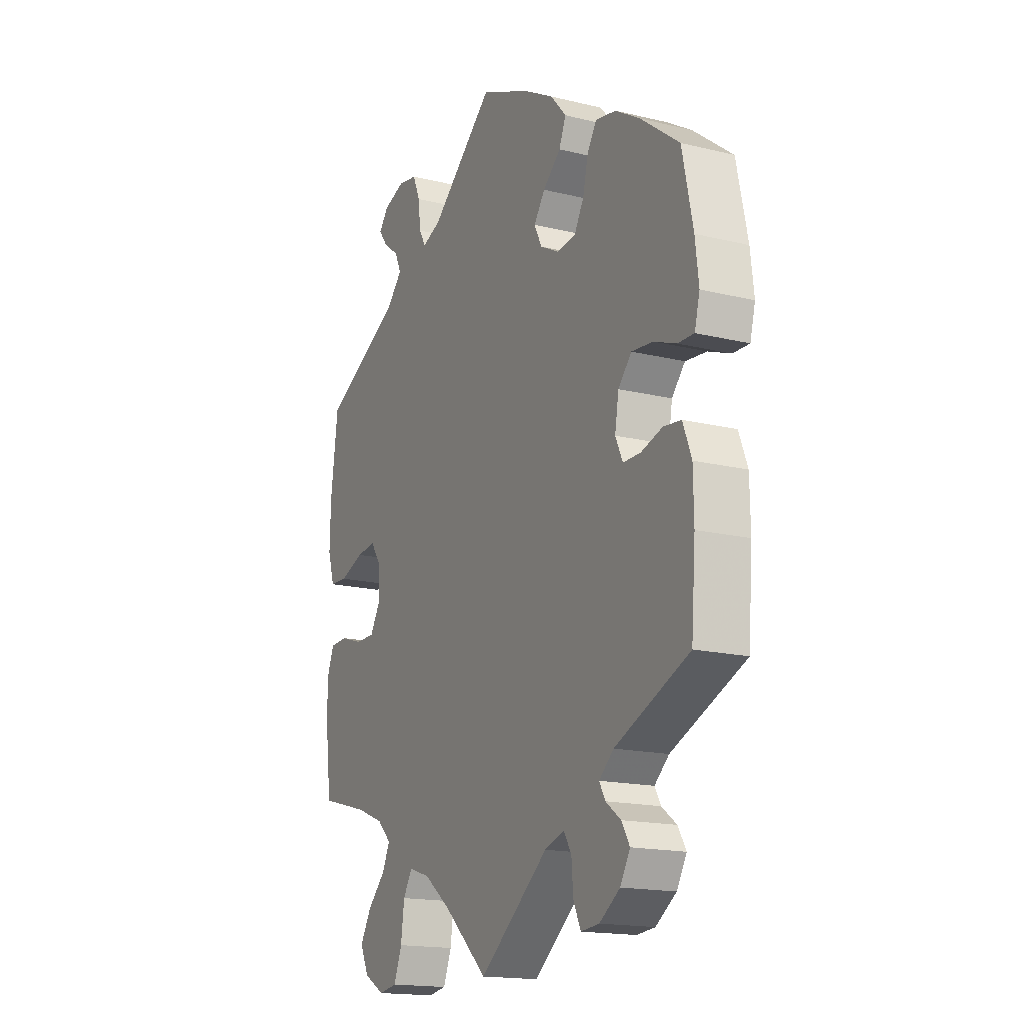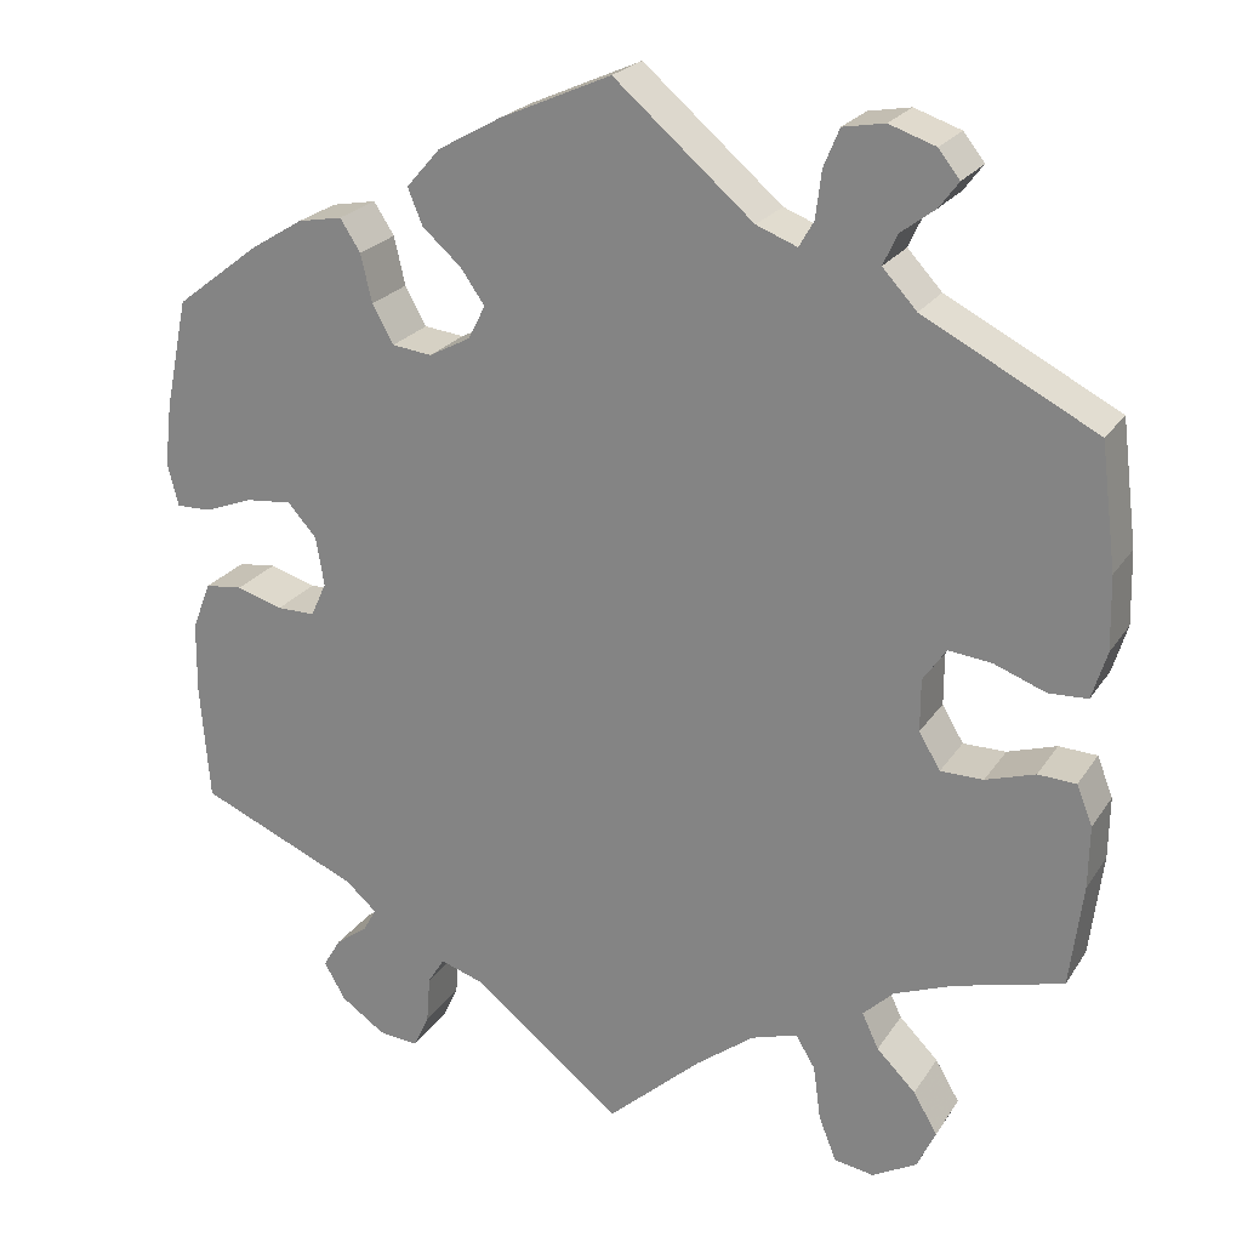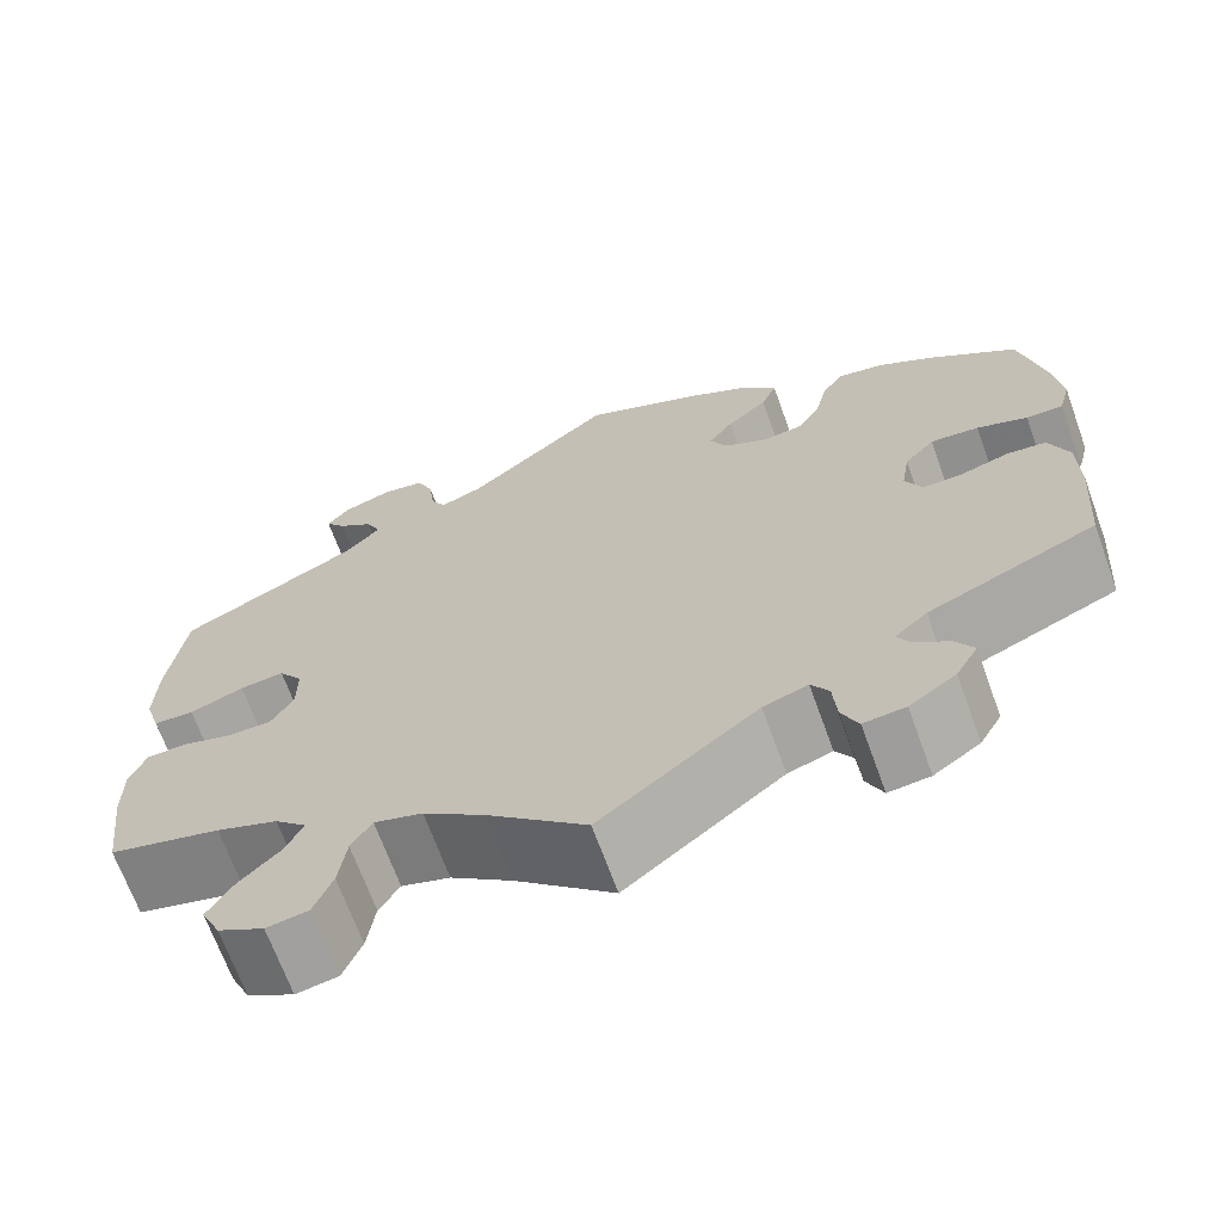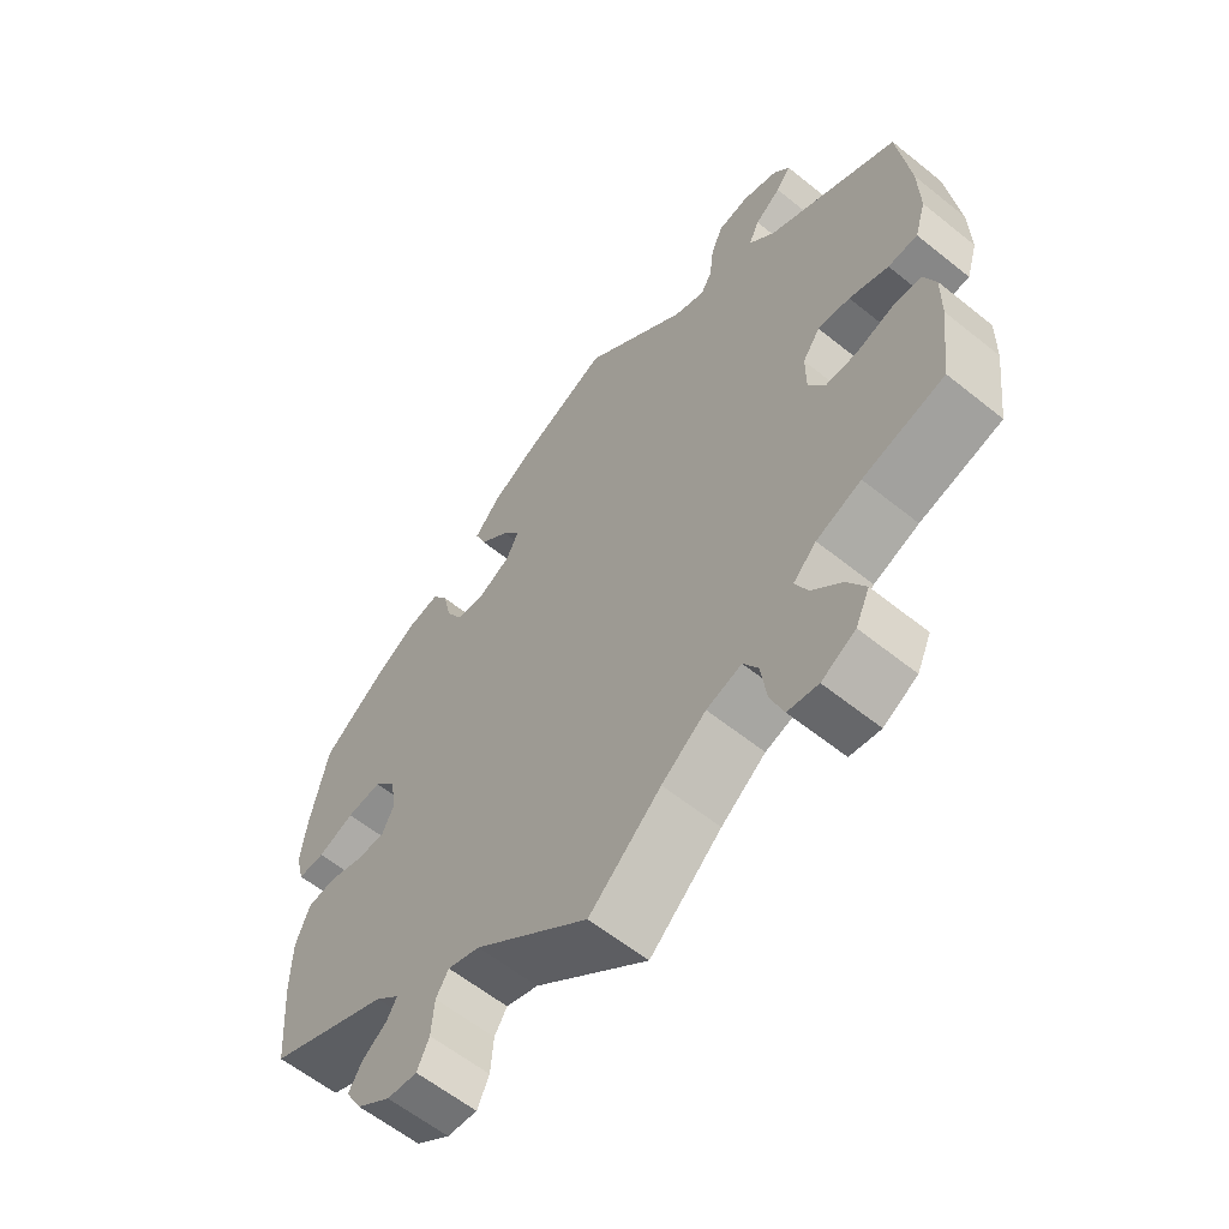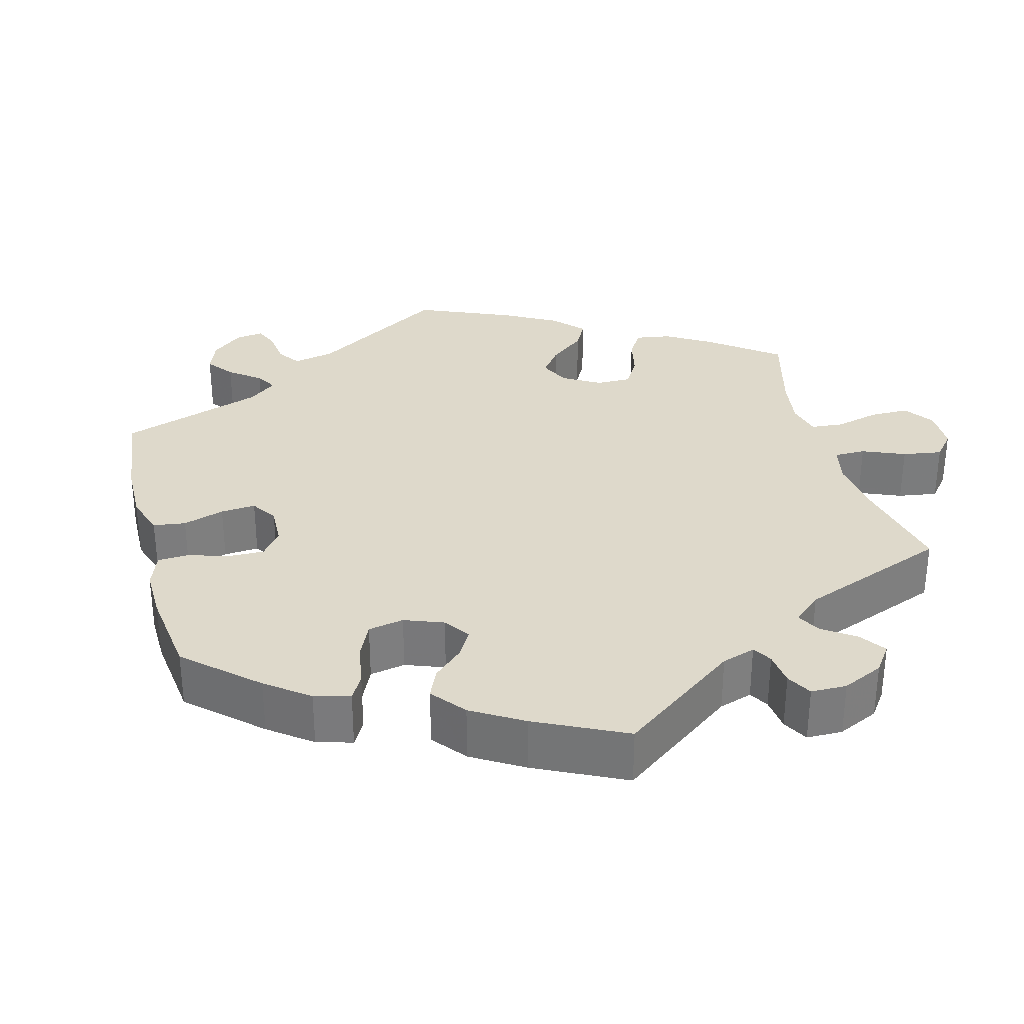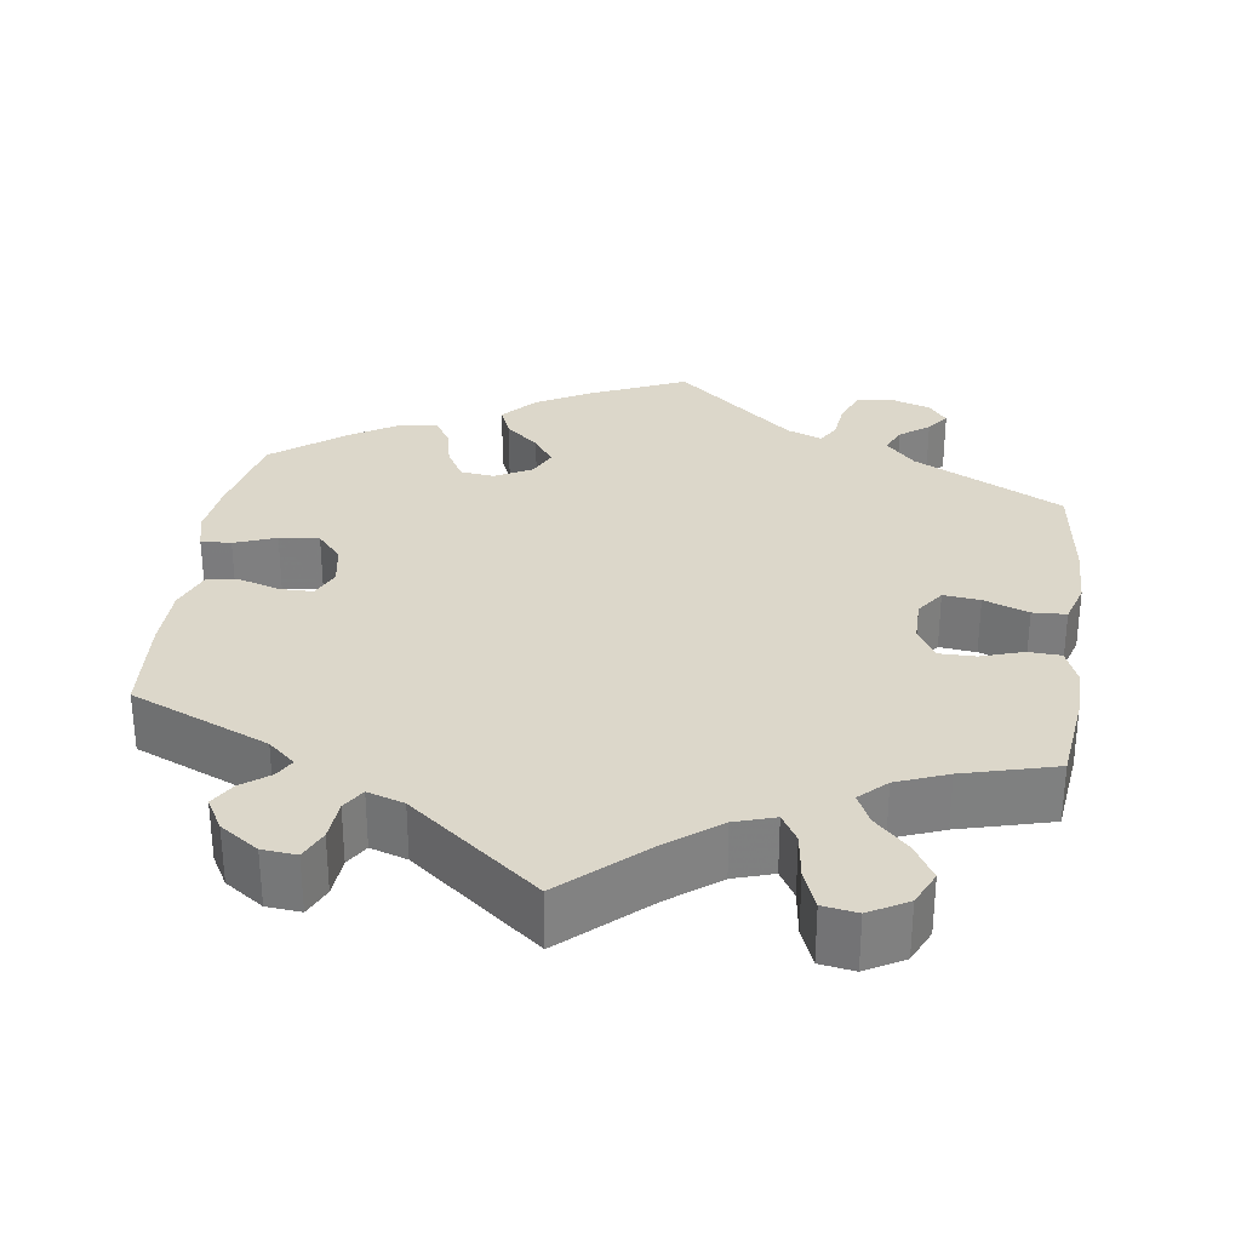
<metadata>
{"format":"obj","ext":"obj","renderer":"f3d","projection":"perspective","resolution":1024,"background":"white","views":[{"elev":-16.8,"azim":63.7,"up":"+Z"},{"elev":23.2,"azim":-155.0,"up":"+Z"},{"elev":-68.3,"azim":19.9,"up":"+Z"},{"elev":-60.1,"azim":-129.5,"up":"+Z"},{"elev":31.7,"azim":105.6,"up":"+Y"},{"elev":30.5,"azim":-172.1,"up":"+Y"}]}
</metadata>
<code>
v 0.525 0.07 0.171
v 0.533 0.07 0.103
v 0.521 0.07 0.057
v 0.483 0.07 0.058
v 0.431 0.07 0.078
v 0.381 0.07 0.083
v 0.35 0.07 0.048
v 0.341 0.07 -0.005
v 0.358 0.07 -0.042
v 0.399 0.07 -0.042
v 0.449 0.07 -0.027
v 0.49 0.07 -0.032
v 0.51 0.07 -0.084
v 0.511 0.07 -0.161
v 0.501 0.07 -0.288
v 0.328 0.07 -0.362
v 0.294 0.07 -0.392
v 0.308 0.07 -0.417
v 0.343 0.07 -0.443
v 0.362 0.07 -0.475
v 0.339 0.07 -0.515
v 0.291 0.07 -0.548
v 0.248 0.07 -0.552
v 0.231 0.07 -0.515
v 0.227 0.07 -0.464
v 0.209 0.07 -0.435
v 0.163 0.07 -0.45
v 0.001 0.07 -0.578
v -0.101 0.07 -0.486
v -0.164 0.07 -0.438
v -0.214 0.07 -0.422
v -0.235 0.07 -0.457
v -0.243 0.07 -0.516
v -0.262 0.07 -0.564
v -0.305 0.07 -0.571
v -0.353 0.07 -0.544
v -0.373 0.07 -0.501
v -0.347 0.07 -0.457
v -0.305 0.07 -0.415
v -0.287 0.07 -0.377
v -0.32 0.07 -0.345
v -0.384 0.07 -0.32
v -0.5 0.07 -0.289
v -0.514 0.07 -0.177
v -0.515 0.07 -0.11
v -0.498 0.07 -0.067
v -0.457 0.07 -0.065
v -0.404 0.07 -0.082
v -0.358 0.07 -0.082
v -0.335 0.07 -0.043
v -0.335 0.07 0.013
v -0.36 0.07 0.049
v -0.406 0.07 0.044
v -0.462 0.07 0.023
v -0.504 0.07 0.025
v -0.52 0.07 0.077
v -0.518 0.07 0.156
v -0.501 0.07 0.289
v -0.315 0.07 0.385
v -0.278 0.07 0.425
v -0.293 0.07 0.458
v -0.33 0.07 0.486
v -0.351 0.07 0.514
v -0.328 0.07 0.543
v -0.278 0.07 0.56
v -0.233 0.07 0.552
v -0.216 0.07 0.511
v -0.21 0.07 0.461
v -0.194 0.07 0.433
v -0.15 0.07 0.45
v 0 0.07 0.578
v 0.12 0.07 0.525
v 0.188 0.07 0.487
v 0.225 0.07 0.445
v 0.209 0.07 0.406
v 0.167 0.07 0.369
v 0.141 0.07 0.332
v 0.159 0.07 0.296
v 0.204 0.07 0.272
v 0.247 0.07 0.277
v 0.27 0.07 0.318
v 0.282 0.07 0.37
v 0.304 0.07 0.404
v 0.352 0.07 0.395
v 0.409 0.07 0.36
v 0.5 0.07 0.29
v 0.525 0 0.171
v 0.533 0 0.103
v 0.521 0 0.057
v 0.483 0 0.058
v 0.431 0 0.078
v 0.381 0 0.083
v 0.35 0 0.048
v 0.341 0 -0.005
v 0.358 0 -0.042
v 0.399 0 -0.042
v 0.449 0 -0.027
v 0.49 0 -0.032
v 0.51 0 -0.084
v 0.511 0 -0.161
v 0.501 0 -0.288
v 0.328 0 -0.362
v 0.294 0 -0.392
v 0.308 0 -0.417
v 0.343 0 -0.443
v 0.362 0 -0.475
v 0.339 0 -0.515
v 0.291 0 -0.548
v 0.248 0 -0.552
v 0.231 0 -0.515
v 0.227 0 -0.464
v 0.209 0 -0.435
v 0.163 0 -0.45
v 0.001 0 -0.578
v -0.101 0 -0.486
v -0.164 0 -0.438
v -0.214 0 -0.422
v -0.235 0 -0.457
v -0.243 0 -0.516
v -0.262 0 -0.564
v -0.305 0 -0.571
v -0.353 0 -0.544
v -0.373 0 -0.501
v -0.347 0 -0.457
v -0.305 0 -0.415
v -0.287 0 -0.377
v -0.32 0 -0.345
v -0.384 0 -0.32
v -0.5 0 -0.289
v -0.514 0 -0.177
v -0.515 0 -0.11
v -0.498 0 -0.067
v -0.457 0 -0.065
v -0.404 0 -0.082
v -0.358 0 -0.082
v -0.335 0 -0.043
v -0.335 0 0.013
v -0.36 0 0.049
v -0.406 0 0.044
v -0.462 0 0.023
v -0.504 0 0.025
v -0.52 0 0.077
v -0.518 0 0.156
v -0.501 0 0.289
v -0.315 0 0.385
v -0.278 0 0.425
v -0.293 0 0.458
v -0.33 0 0.486
v -0.351 0 0.514
v -0.328 0 0.543
v -0.278 0 0.56
v -0.233 0 0.552
v -0.216 0 0.511
v -0.21 0 0.461
v -0.194 0 0.433
v -0.15 0 0.45
v 0 0 0.578
v 0.12 0 0.525
v 0.188 0 0.487
v 0.225 0 0.445
v 0.209 0 0.406
v 0.167 0 0.369
v 0.141 0 0.332
v 0.159 0 0.296
v 0.204 0 0.272
v 0.247 0 0.277
v 0.27 0 0.318
v 0.282 0 0.37
v 0.304 0 0.404
v 0.352 0 0.395
v 0.409 0 0.36
v 0.5 0 0.29
f 81 82 83 84
f 80 81 84 85
f 73 74 75 76
f 73 76 77
f 70 71 72 73
f 69 70 73 77
f 65 66 67 68
f 65 68 69
f 64 65 69
f 61 62 63 64
f 60 61 64 69
f 59 60 69 77
f 53 54 55 56
f 52 53 56 57
f 45 46 47 48
f 45 48 49
f 42 43 44 45
f 41 42 45 49
f 40 41 49 50
f 36 37 38 39
f 36 39 40
f 35 36 40
f 32 33 34 35
f 31 32 35 40
f 30 31 40 50
f 27 28 29
f 26 27 29 30
f 22 23 24 25
f 22 25 26
f 21 22 26
f 18 19 20 21
f 17 18 21 26
f 16 17 26 30
f 10 11 12 13
f 9 10 13 14
f 2 3 4 5
f 2 5 6
f 1 2 6
f 80 85 86 1
f 58 59 77 78
f 52 57 58 78
f 51 52 78 79
f 9 14 15 16
f 8 9 16 30
f 7 8 30 50
f 79 80 1 6
f 50 51 79
f 6 7 50 79
f 170 169 168 167
f 171 170 167 166
f 162 161 160 159
f 163 162 159
f 159 158 157 156
f 163 159 156 155
f 154 153 152 151
f 155 154 151
f 155 151 150
f 150 149 148 147
f 155 150 147 146
f 163 155 146 145
f 142 141 140 139
f 143 142 139 138
f 134 133 132 131
f 135 134 131
f 131 130 129 128
f 135 131 128 127
f 136 135 127 126
f 125 124 123 122
f 126 125 122
f 126 122 121
f 121 120 119 118
f 126 121 118 117
f 136 126 117 116
f 115 114 113
f 116 115 113 112
f 111 110 109 108
f 112 111 108
f 112 108 107
f 107 106 105 104
f 112 107 104 103
f 116 112 103 102
f 99 98 97 96
f 100 99 96 95
f 91 90 89 88
f 92 91 88
f 92 88 87
f 87 172 171 166
f 164 163 145 144
f 164 144 143 138
f 165 164 138 137
f 102 101 100 95
f 116 102 95 94
f 136 116 94 93
f 92 87 166 165
f 165 137 136
f 165 136 93 92
f 1 87 88 2
f 2 88 89 3
f 3 89 90 4
f 4 90 91 5
f 5 91 92 6
f 6 92 93 7
f 7 93 94 8
f 8 94 95 9
f 9 95 96 10
f 10 96 97 11
f 11 97 98 12
f 12 98 99 13
f 13 99 100 14
f 14 100 101 15
f 15 101 102 16
f 16 102 103 17
f 17 103 104 18
f 18 104 105 19
f 19 105 106 20
f 20 106 107 21
f 21 107 108 22
f 22 108 109 23
f 23 109 110 24
f 24 110 111 25
f 25 111 112 26
f 26 112 113 27
f 27 113 114 28
f 28 114 115 29
f 29 115 116 30
f 30 116 117 31
f 31 117 118 32
f 32 118 119 33
f 33 119 120 34
f 34 120 121 35
f 35 121 122 36
f 36 122 123 37
f 37 123 124 38
f 38 124 125 39
f 39 125 126 40
f 40 126 127 41
f 41 127 128 42
f 42 128 129 43
f 43 129 130 44
f 44 130 131 45
f 45 131 132 46
f 46 132 133 47
f 47 133 134 48
f 48 134 135 49
f 49 135 136 50
f 50 136 137 51
f 51 137 138 52
f 52 138 139 53
f 53 139 140 54
f 54 140 141 55
f 55 141 142 56
f 56 142 143 57
f 57 143 144 58
f 58 144 145 59
f 59 145 146 60
f 60 146 147 61
f 61 147 148 62
f 62 148 149 63
f 63 149 150 64
f 64 150 151 65
f 65 151 152 66
f 66 152 153 67
f 67 153 154 68
f 68 154 155 69
f 69 155 156 70
f 70 156 157 71
f 71 157 158 72
f 72 158 159 73
f 73 159 160 74
f 74 160 161 75
f 75 161 162 76
f 76 162 163 77
f 77 163 164 78
f 78 164 165 79
f 79 165 166 80
f 80 166 167 81
f 81 167 168 82
f 82 168 169 83
f 83 169 170 84
f 84 170 171 85
f 85 171 172 86
f 86 172 87 1

</code>
